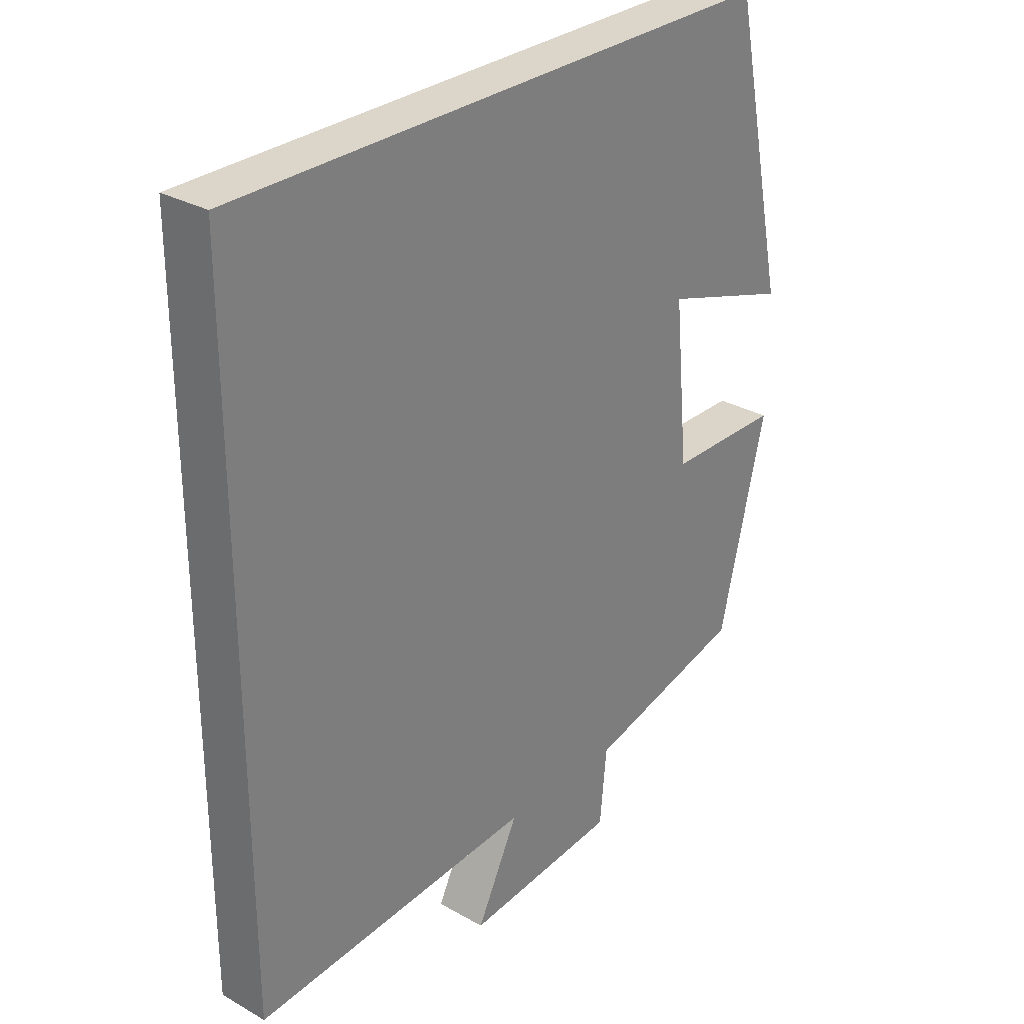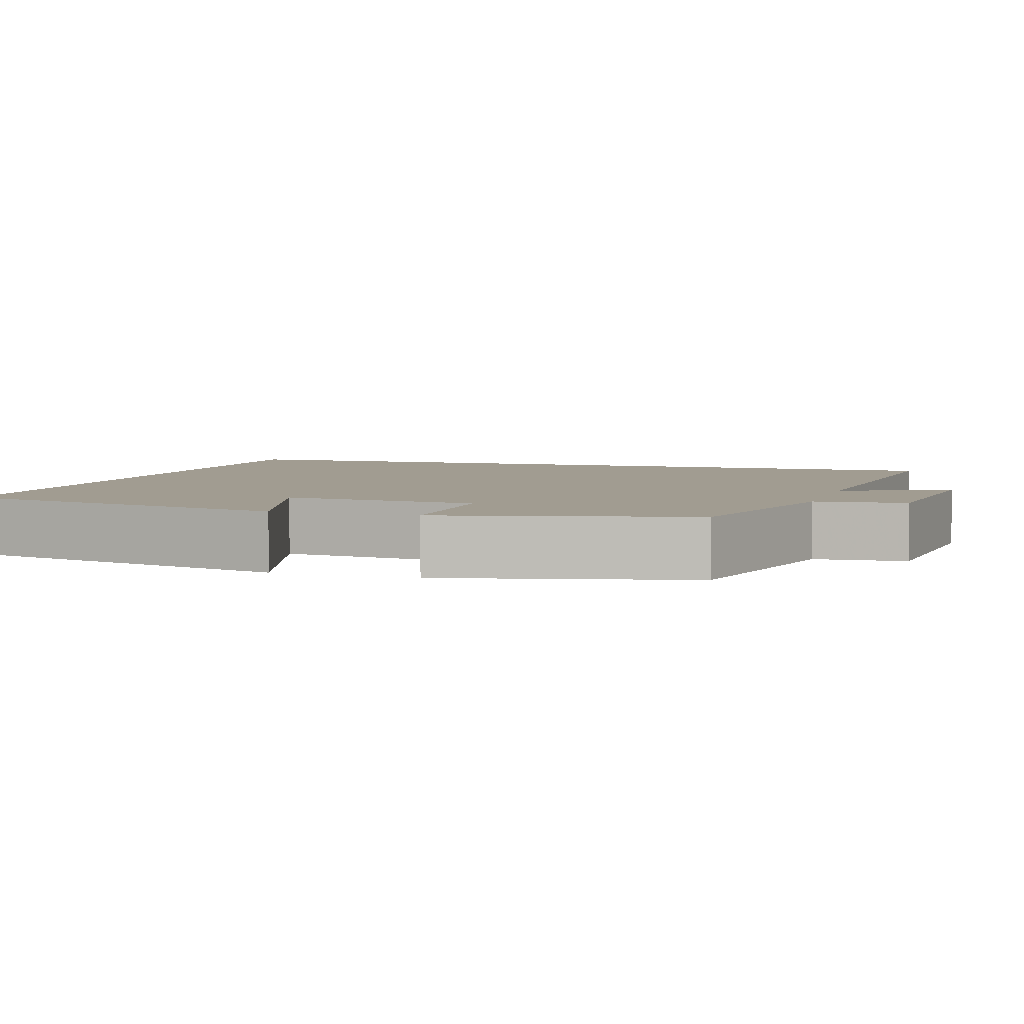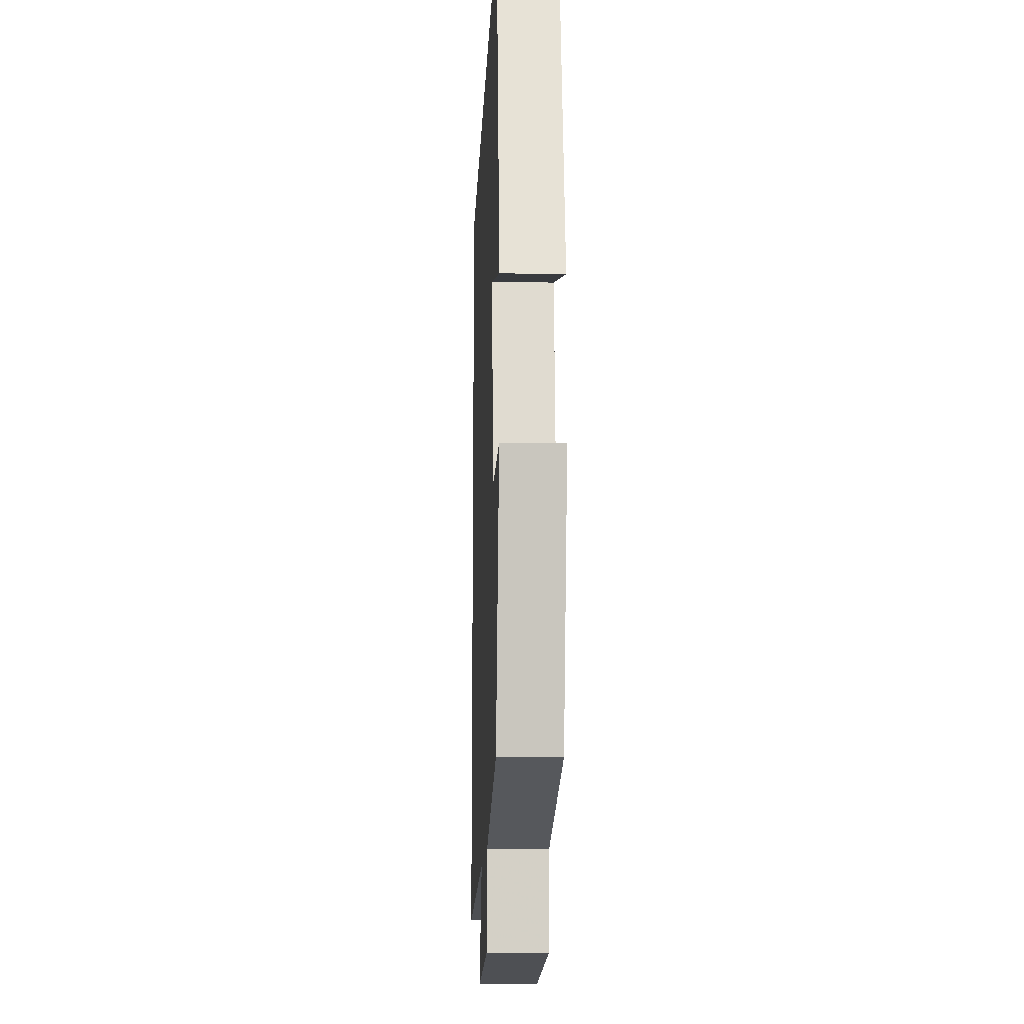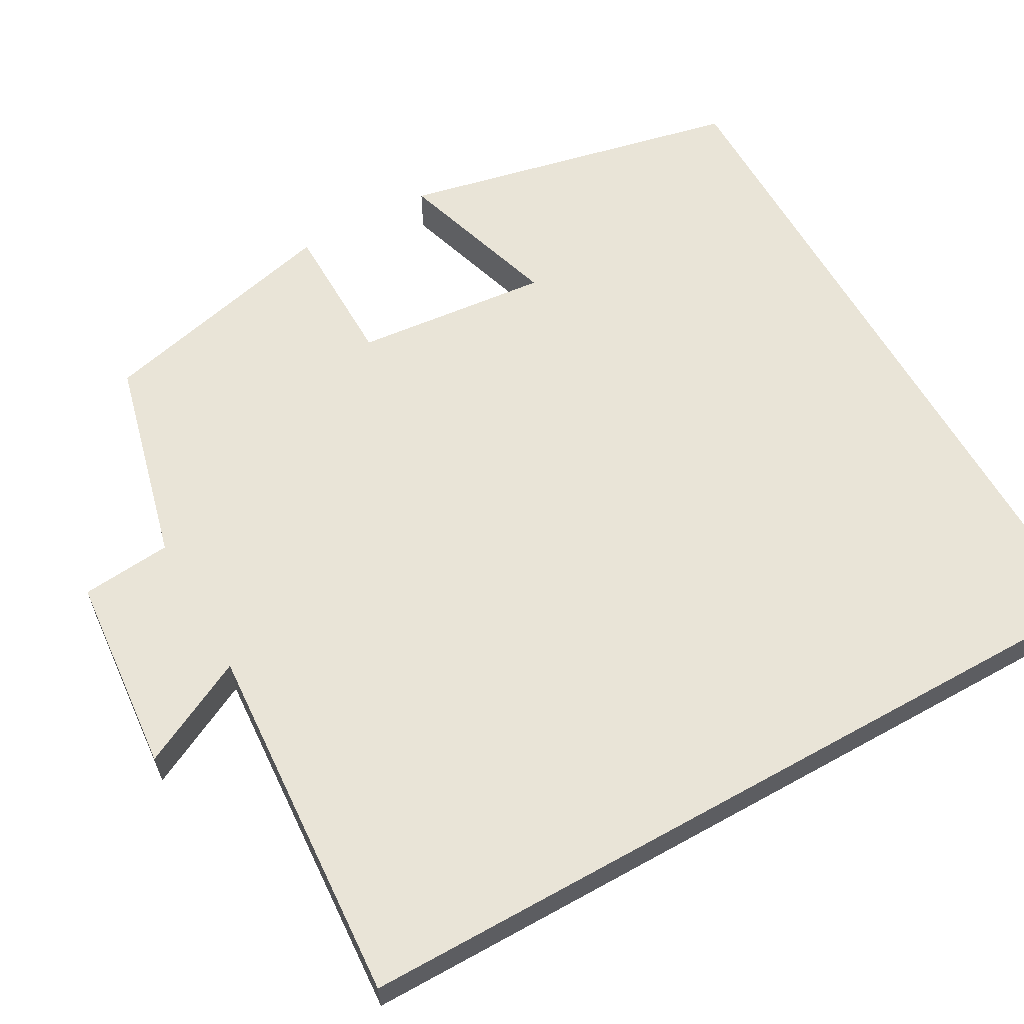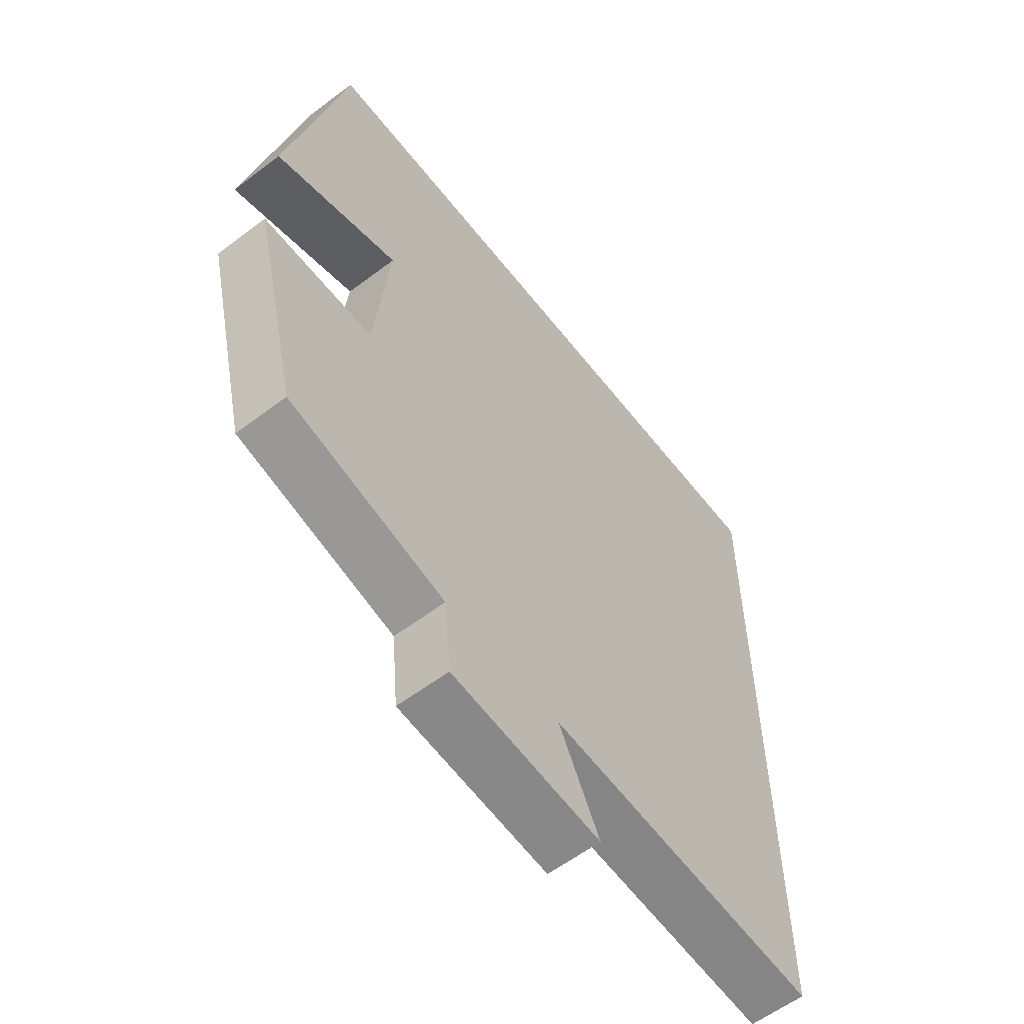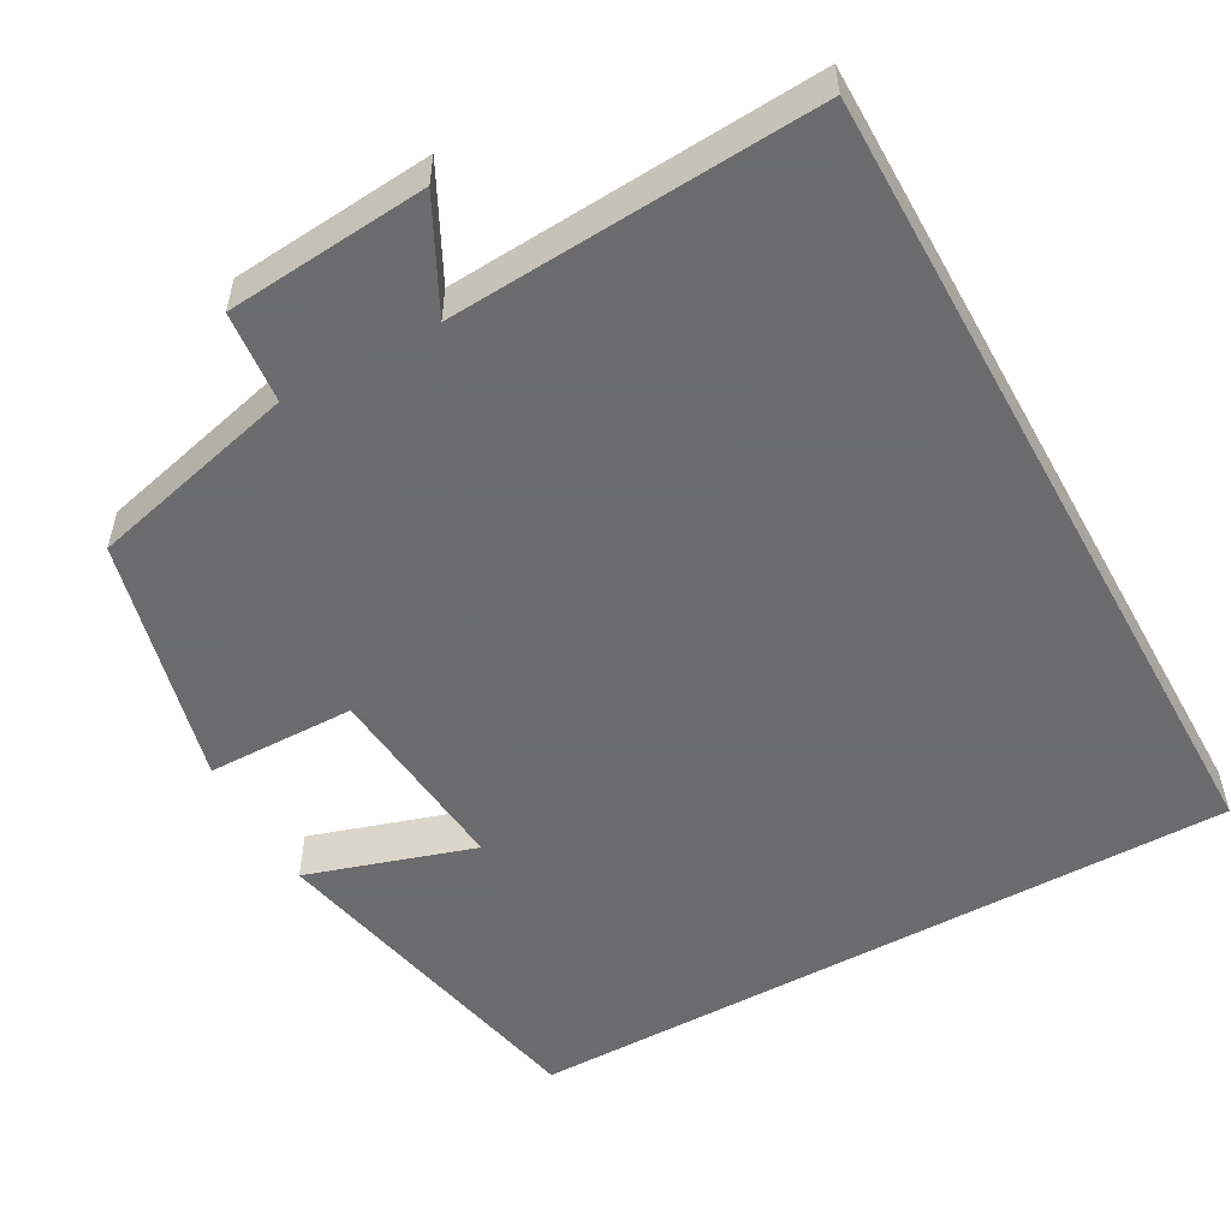
<metadata>
{"format":"obj","ext":"obj","renderer":"f3d","projection":"perspective","resolution":1024,"background":"white","views":[{"elev":29.7,"azim":-50.1,"up":"+Z"},{"elev":4.5,"azim":107.7,"up":"+Y"},{"elev":-14.1,"azim":87.5,"up":"+Z"},{"elev":60.8,"azim":-119.3,"up":"+Y"},{"elev":-59.2,"azim":127.8,"up":"+Z"},{"elev":-53.5,"azim":-151.1,"up":"+Y"}]}
</metadata>
<code>
v 0.406 0.07 0.5
v 0.5 0.07 0.063
v 0.289 0.07 0.129
v 0.313 0.07 -0.119
v 0.5 0.07 -0.121
v 0.423 0.07 -0.434
v 0.159 0.07 -0.5
v 0.148 0.07 -0.615
v -0.106 0.07 -0.637
v -0.037 0.07 -0.5
v -0.5 0.07 -0.53
v -0.5 0.07 0.5
v 0.406 0 0.5
v 0.5 0 0.063
v 0.289 0 0.129
v 0.313 0 -0.119
v 0.5 0 -0.121
v 0.423 0 -0.434
v 0.159 0 -0.5
v 0.148 0 -0.615
v -0.106 0 -0.637
v -0.037 0 -0.5
v -0.5 0 -0.53
v -0.5 0 0.5
f 10 11 12 1
f 7 8 9 10
f 4 5 6 7
f 3 4 7 10
f 1 2 3
f 1 3 10
f 13 24 23 22
f 22 21 20 19
f 19 18 17 16
f 22 19 16 15
f 15 14 13
f 22 15 13
f 1 13 14 2
f 2 14 15 3
f 3 15 16 4
f 4 16 17 5
f 5 17 18 6
f 6 18 19 7
f 7 19 20 8
f 8 20 21 9
f 9 21 22 10
f 10 22 23 11
f 11 23 24 12
f 12 24 13 1

</code>
